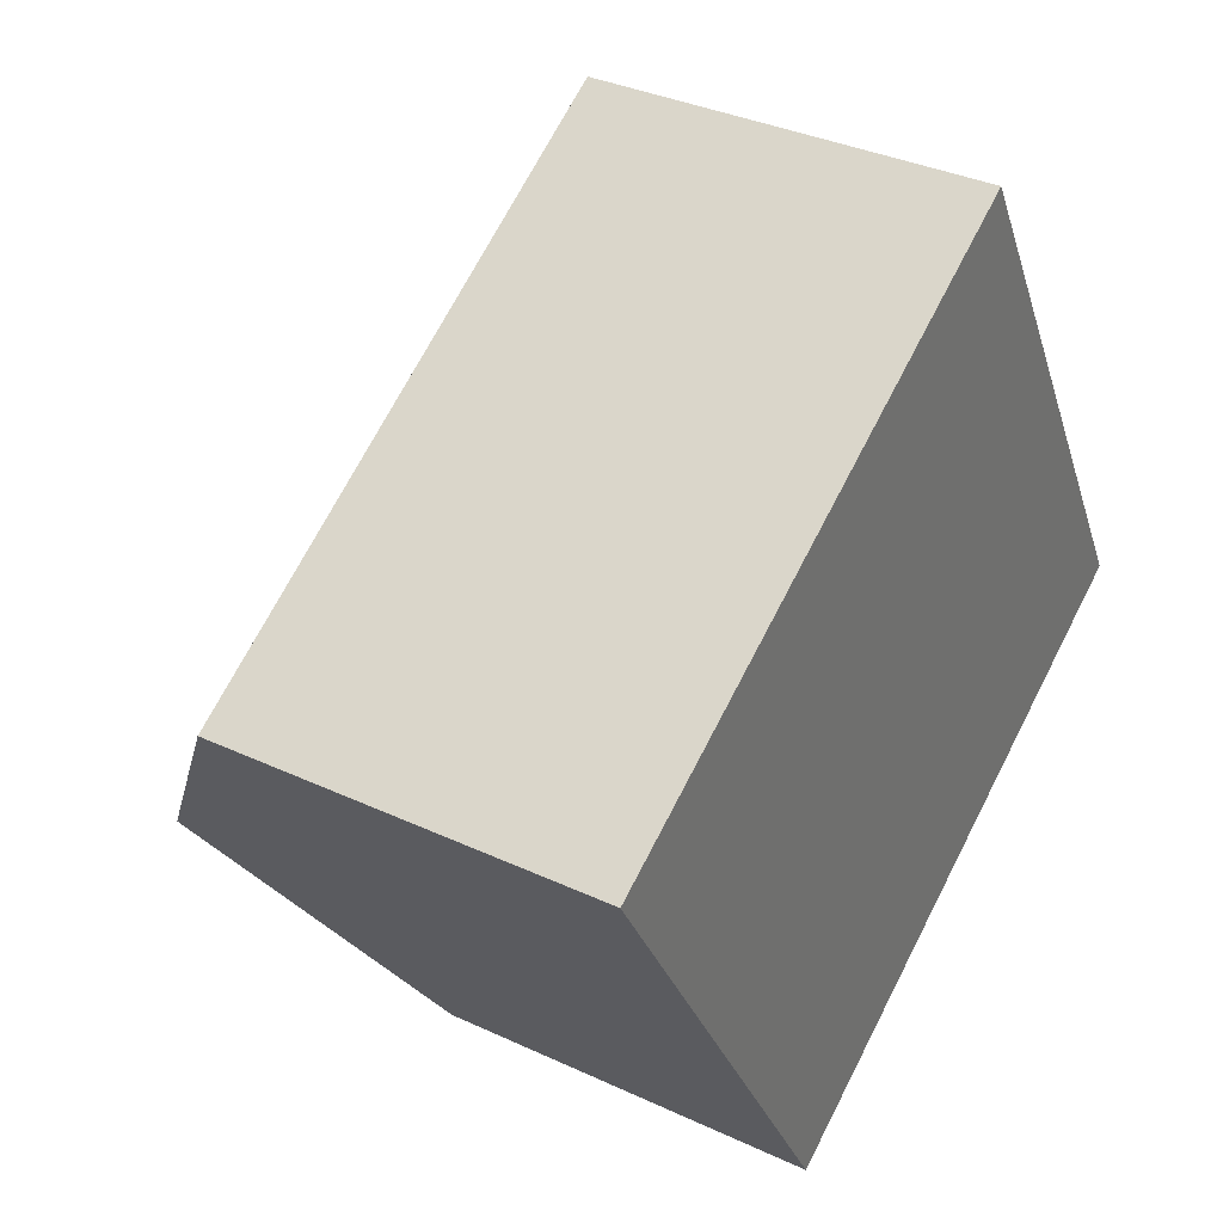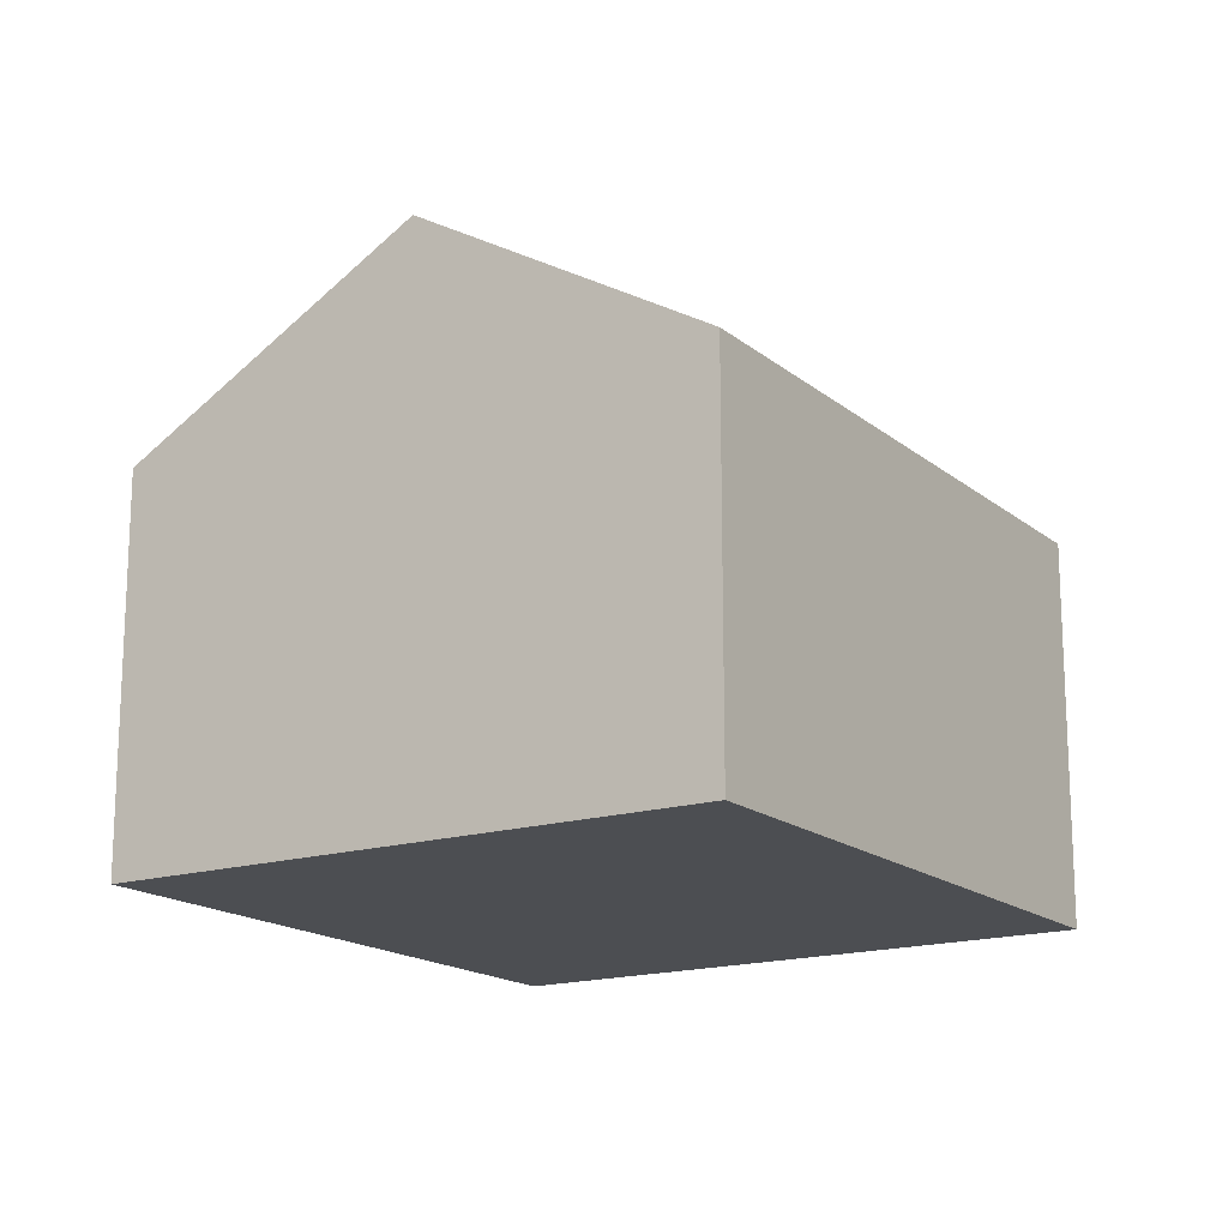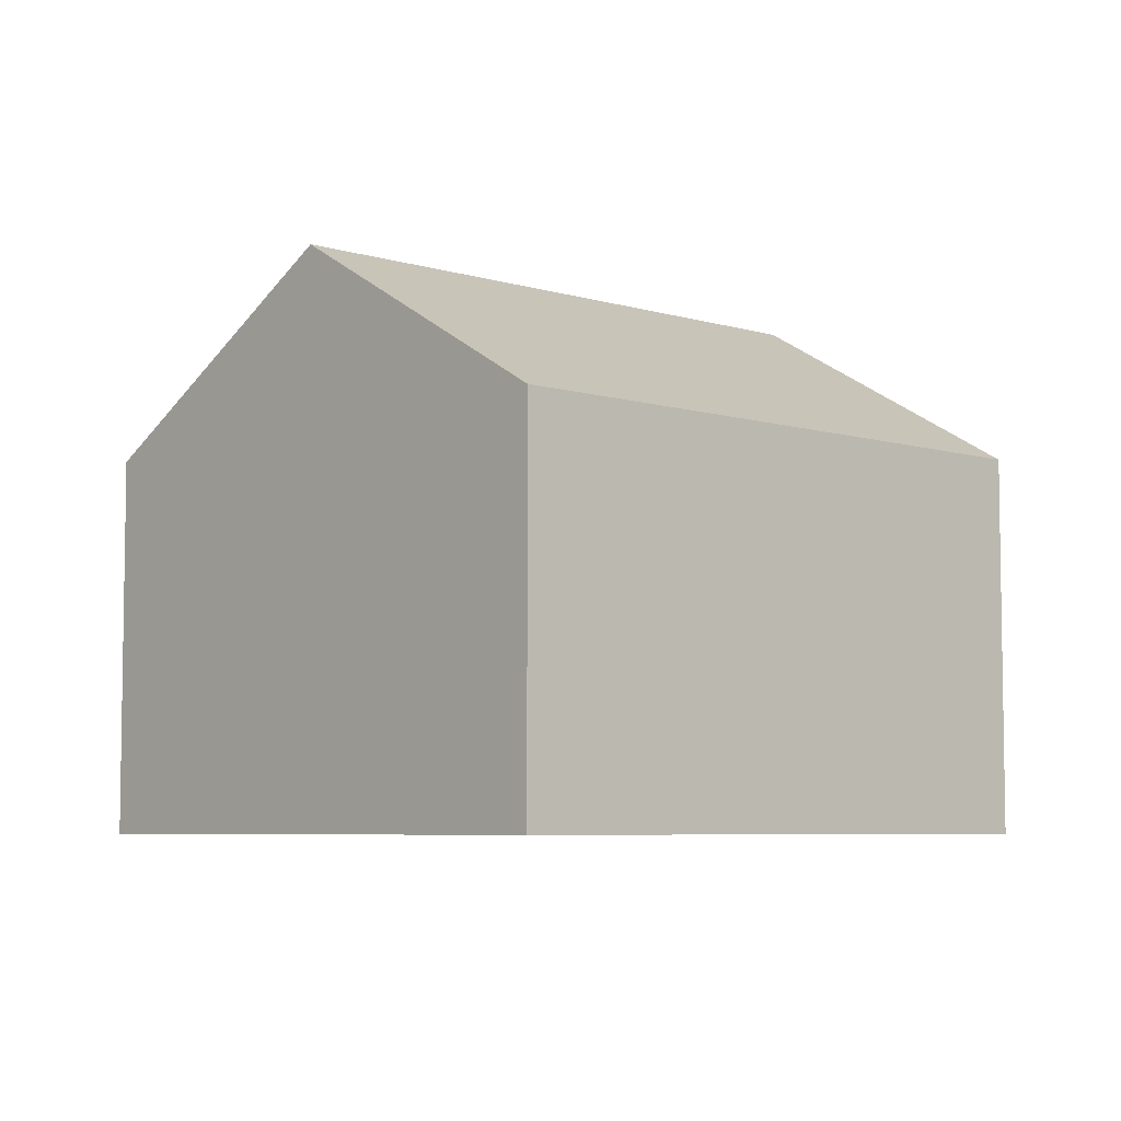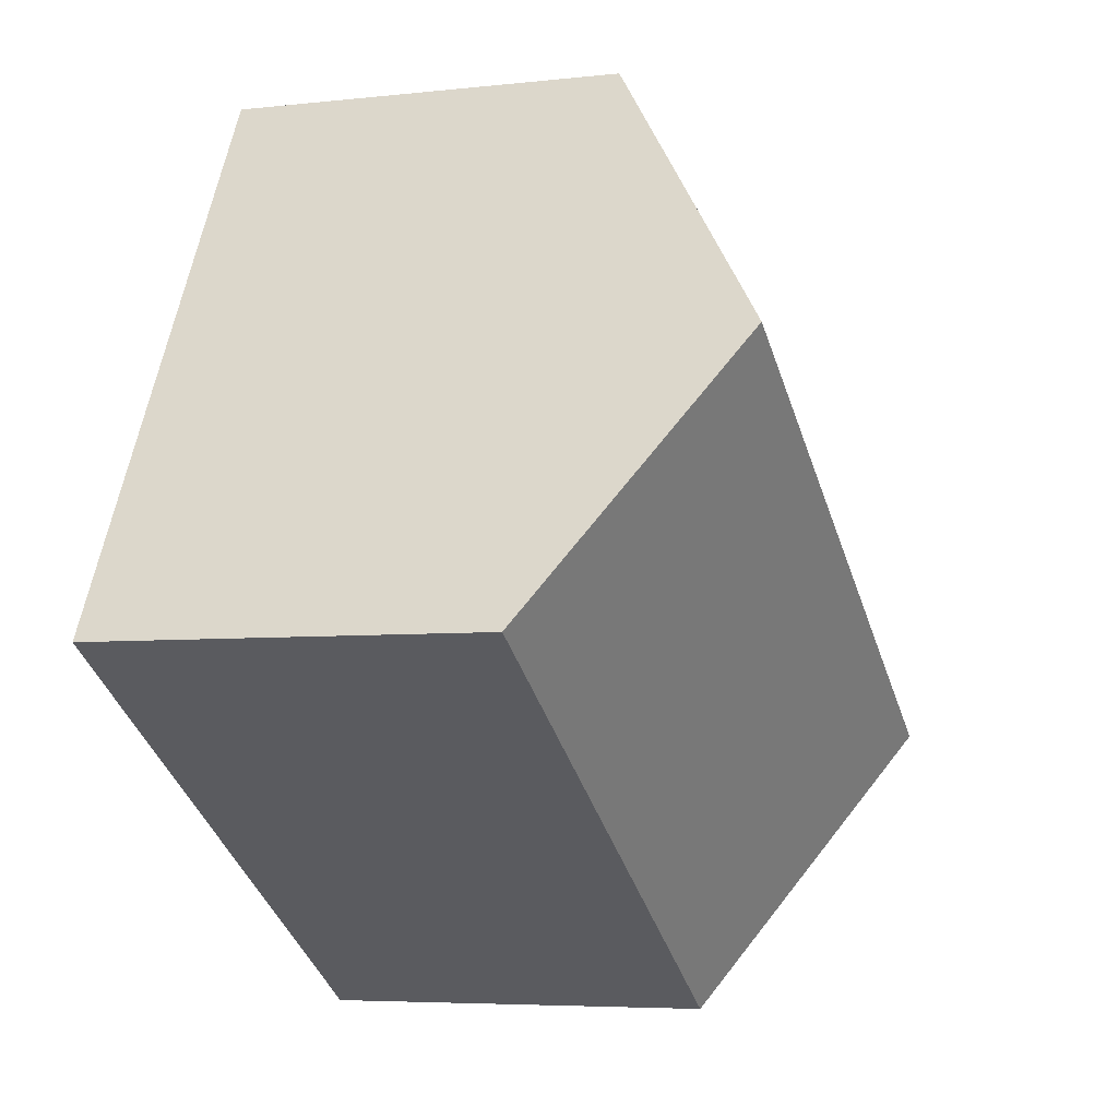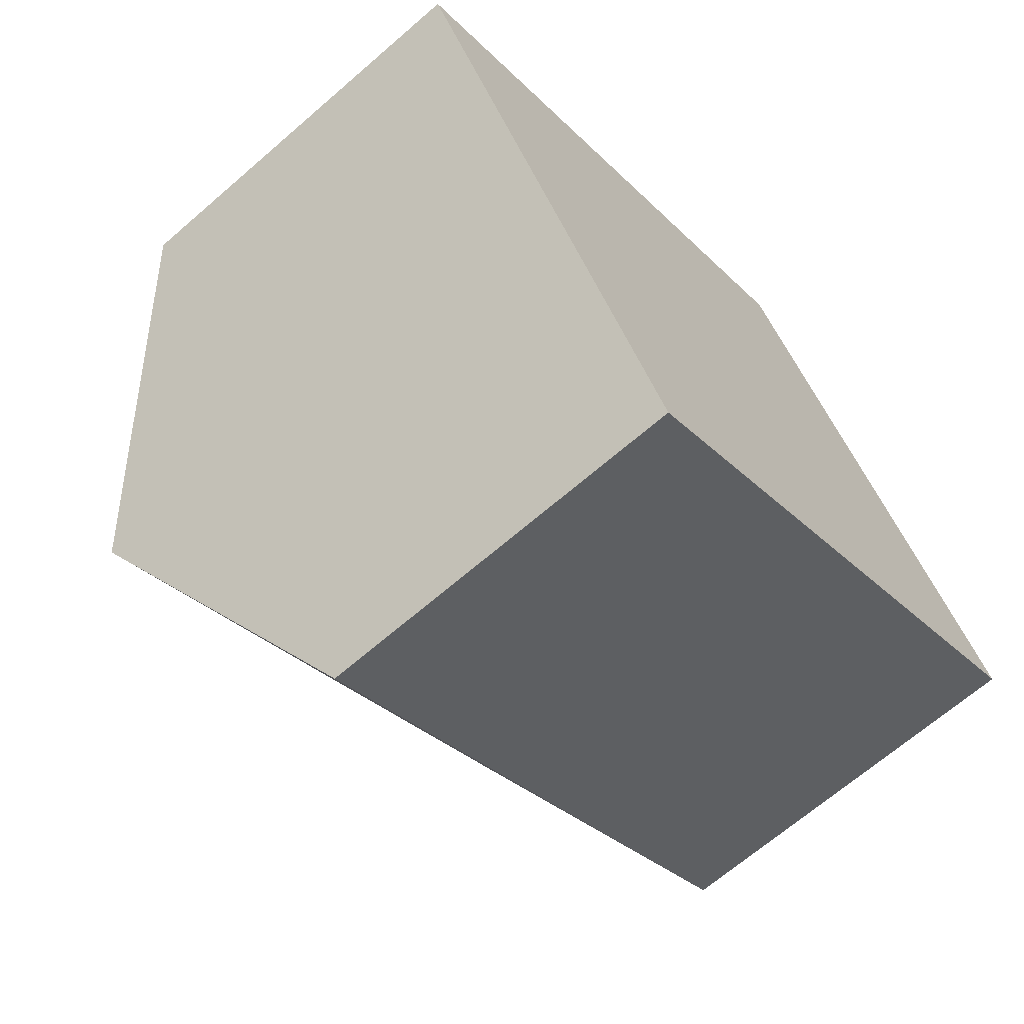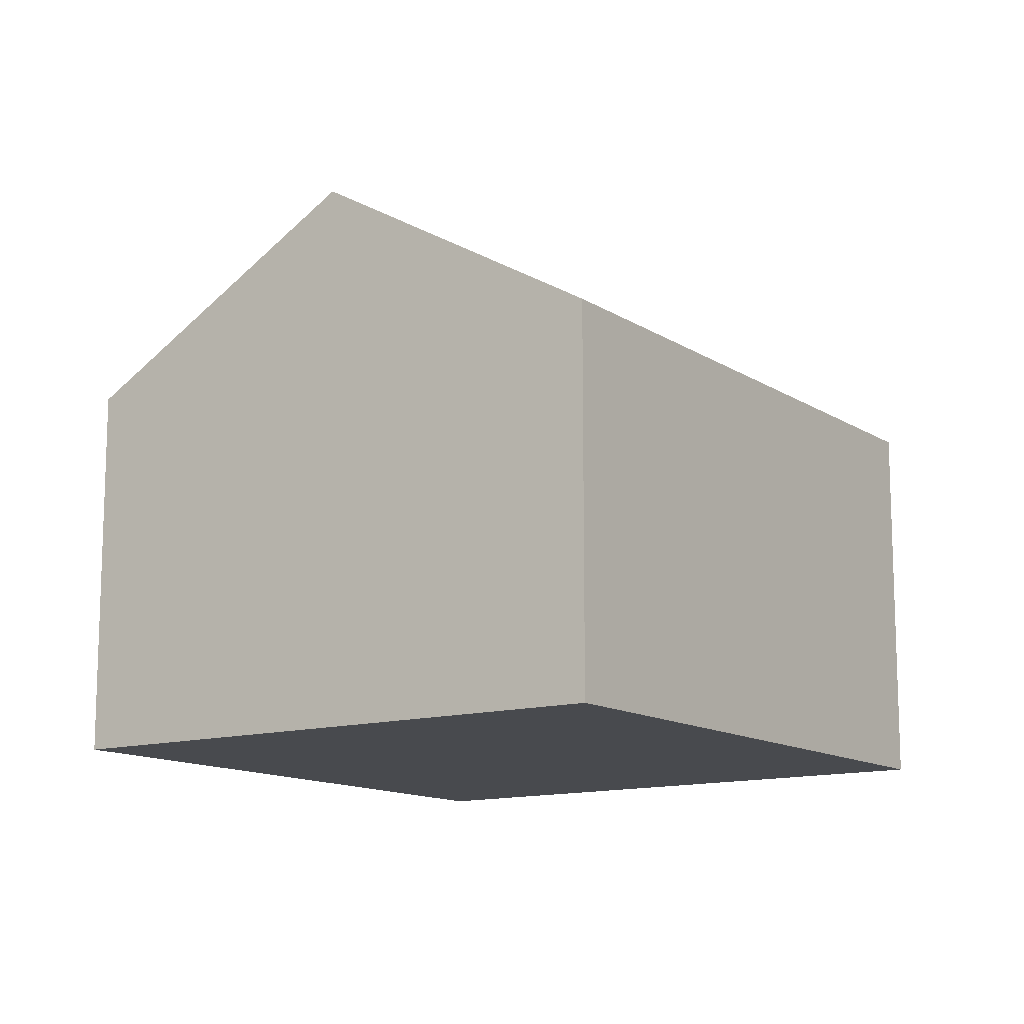
<metadata>
{"format":"obj","ext":"obj","renderer":"f3d","projection":"perspective","resolution":1024,"background":"white","views":[{"elev":34.8,"azim":-58.0,"up":"+Z"},{"elev":-16.8,"azim":92.1,"up":"+Y"},{"elev":-6.1,"azim":-73.3,"up":"+Y"},{"elev":-5.4,"azim":109.5,"up":"+Z"},{"elev":-67.1,"azim":-49.0,"up":"+Z"},{"elev":-12.9,"azim":94.4,"up":"+Y"}]}
</metadata>
<code>
v  16.92 7.5 -3.914
v  3.053 10.87 -5.173
v  13.96 10.87 1.237
v  6.125 7.442 -10.38
v  10.97 7.462 6.446
v  0 7.462 4.569e-16
v  6.125 6.353e-16 -10.38
v  3.053 3.168e-16 -5.173
v  0 0 0
v  10.97 -3.947e-16 6.446
v  13.96 -7.574e-17 1.237
v  16.92 2.397e-16 -3.914
g defaultobject
f 1 2 3
f 2 1 4
f 2 5 3
f 5 2 6
f 7 2 4
f 2 7 6
f 6 7 8
f 6 8 9
f 9 5 6
f 5 9 10
f 10 3 5
f 3 10 1
f 1 10 11
f 1 11 12
f 12 4 1
f 4 12 7
f 8 10 9
f 10 8 7
f 10 7 12
f 10 12 11

</code>
